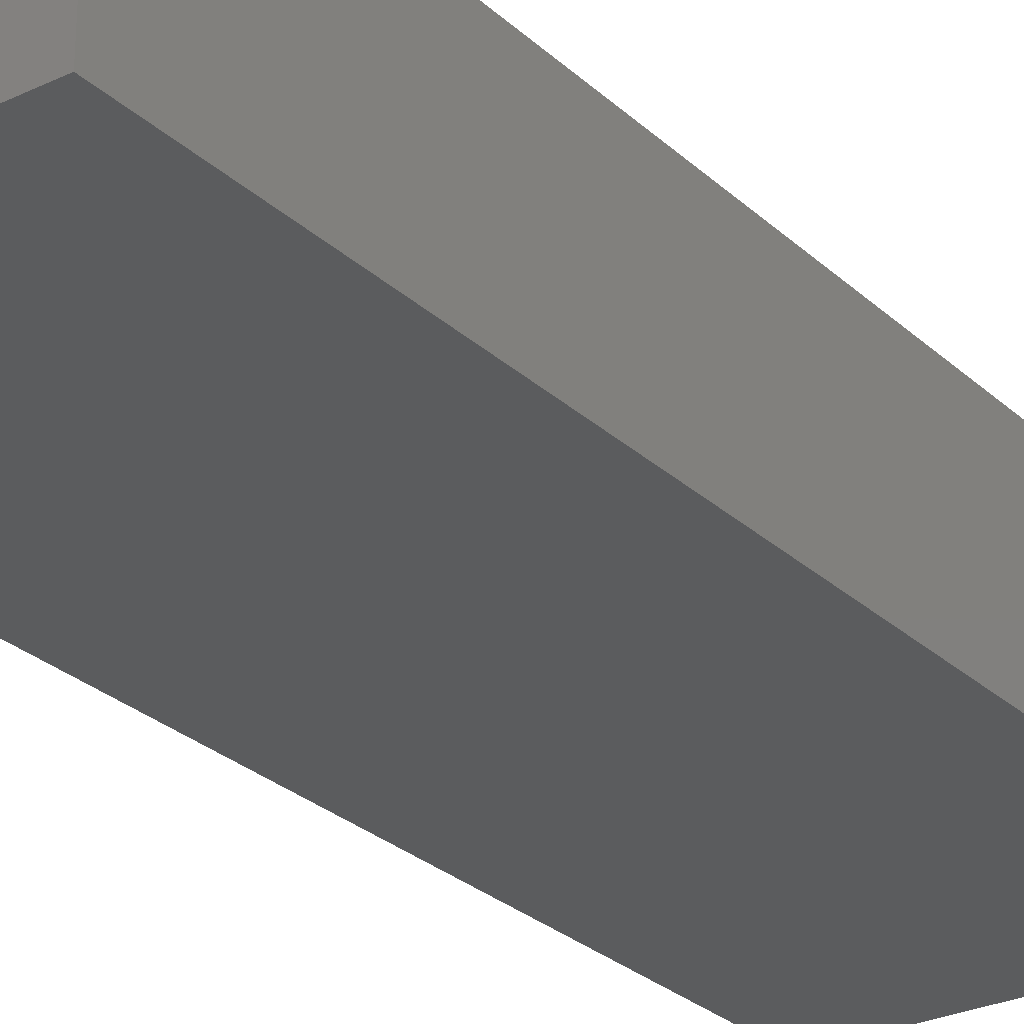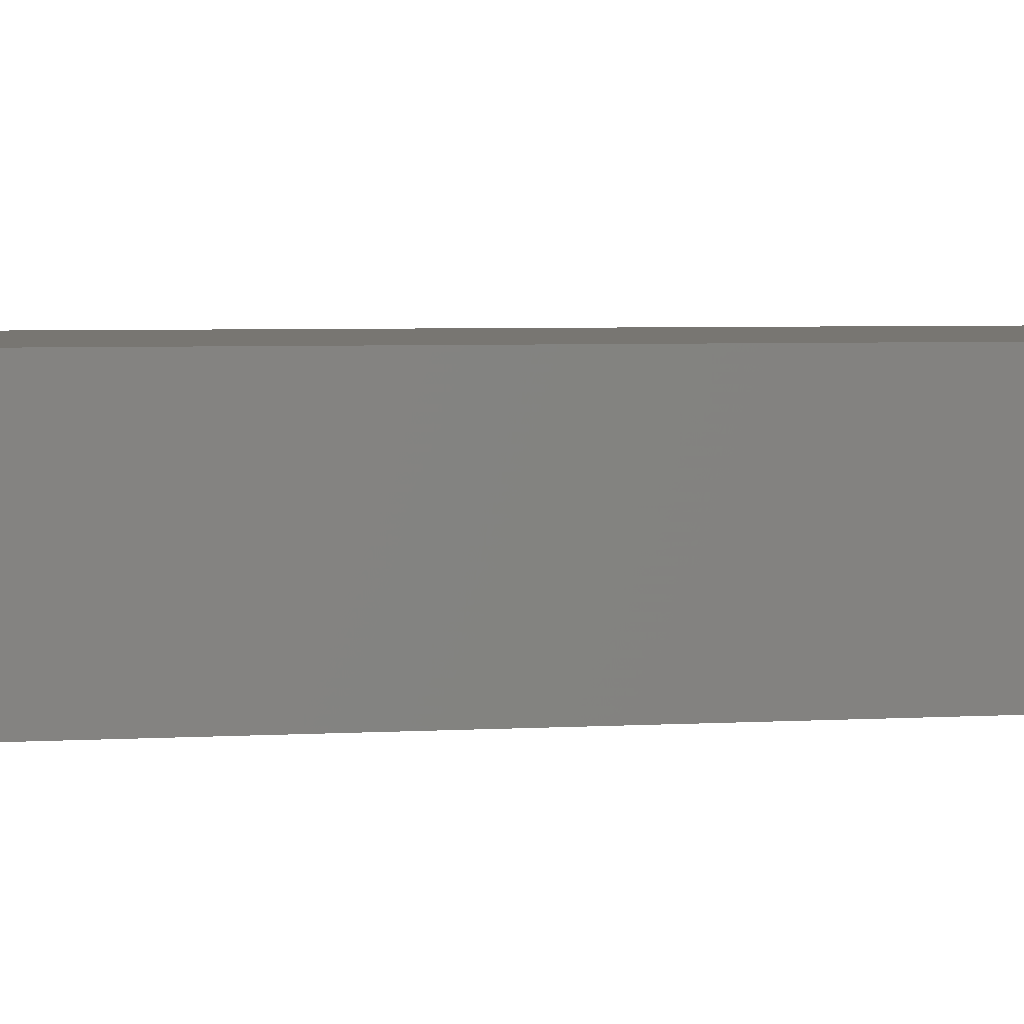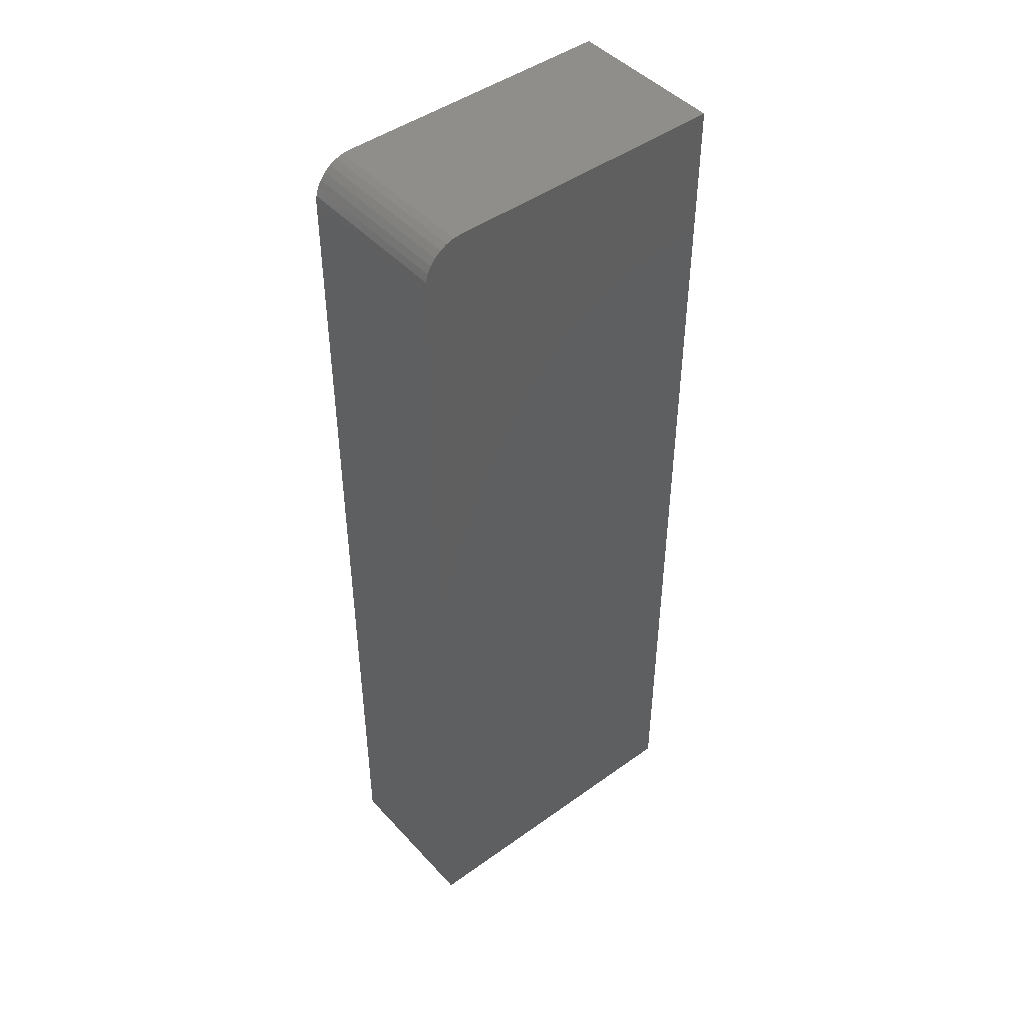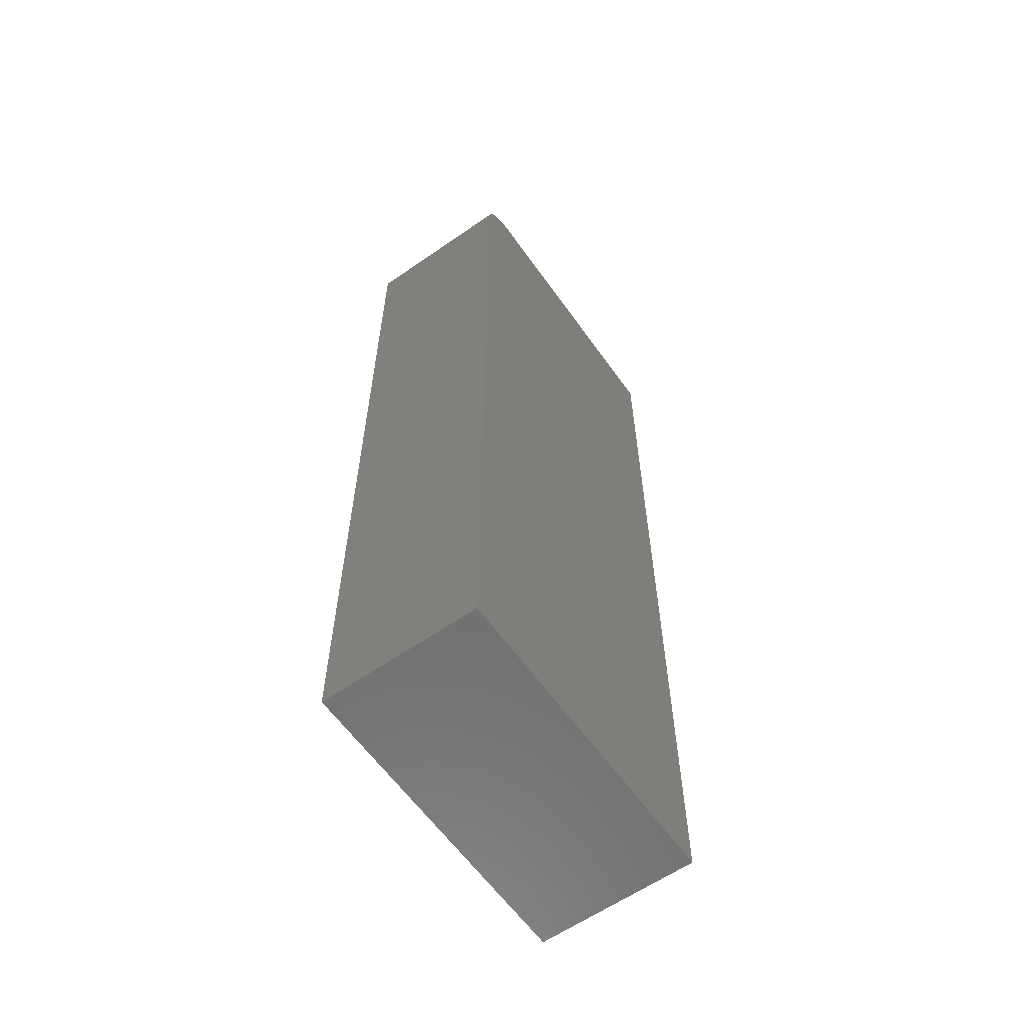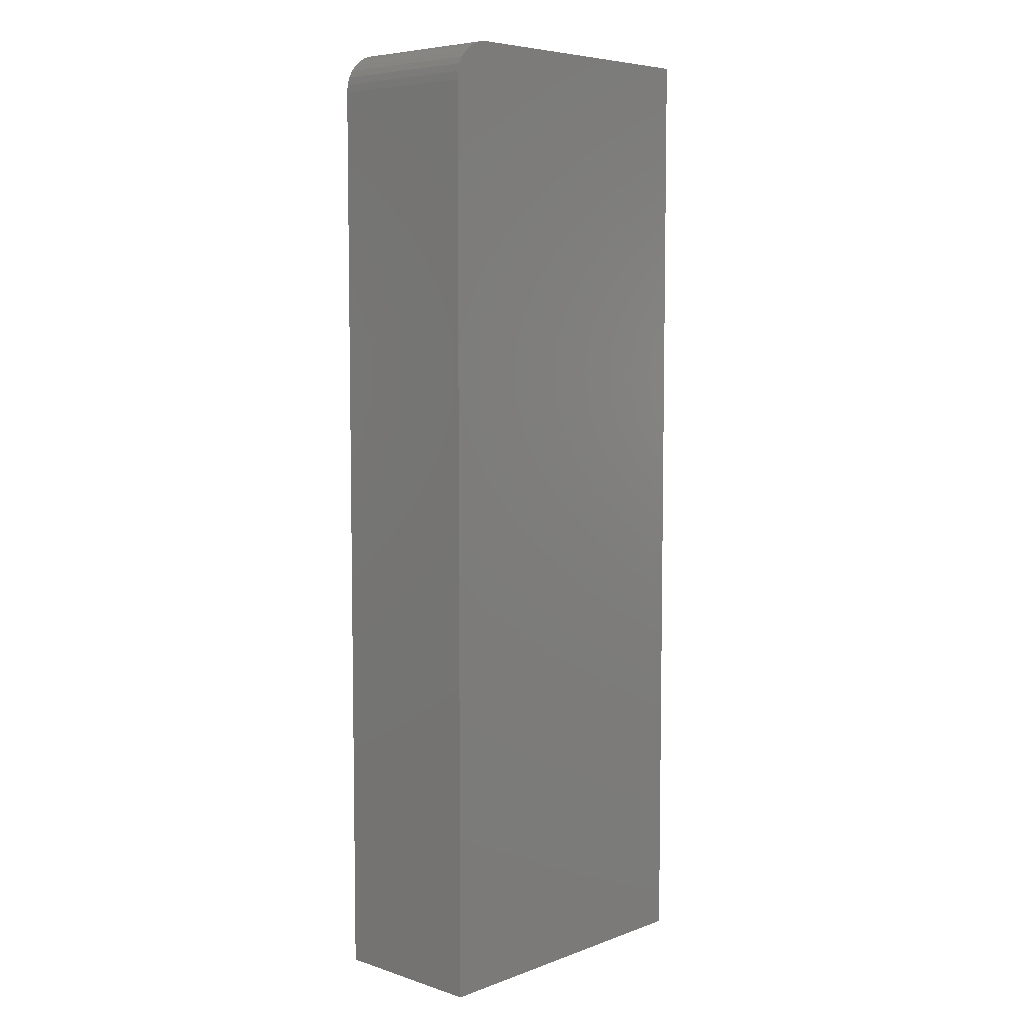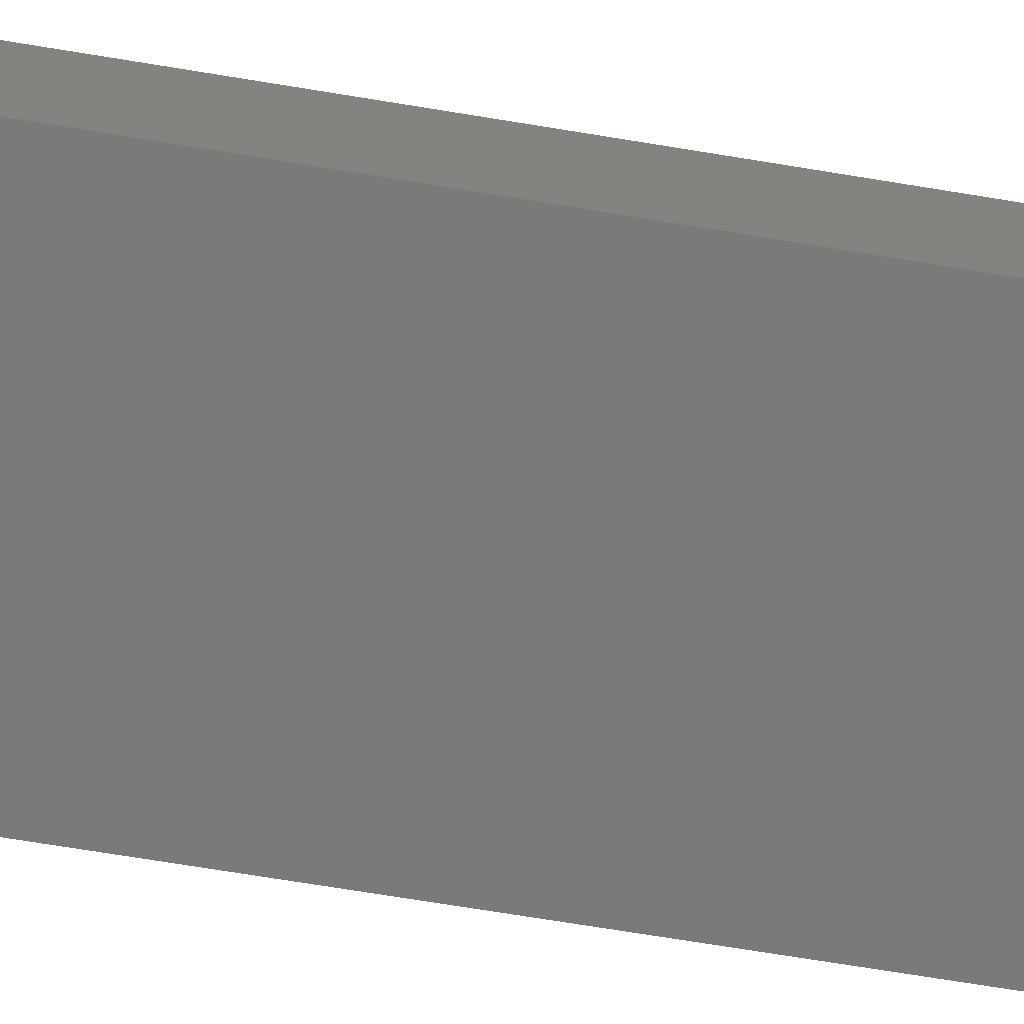
<metadata>
{"format":"stl","ext":"stl","renderer":"f3d","projection":"perspective","resolution":1024,"background":"white","views":[{"elev":-27.6,"azim":36.1,"up":"+Z"},{"elev":3.6,"azim":76.6,"up":"+Z"},{"elev":45.8,"azim":140.5,"up":"+Y"},{"elev":-60.9,"azim":125.3,"up":"+Y"},{"elev":6.3,"azim":133.3,"up":"+Y"},{"elev":-73.3,"azim":80.8,"up":"+Z"}]}
</metadata>
<code>
# stl→obj: 24 verts, 44 faces
v -0.25 0.75 0.25
v -0.25 -0.75 0.25
v 0.2553 -0.75 0.25
v 0.2553 0.6875 0.25
v 0.2541 0.6997 0.25
v 0.2505 0.7114 0.25
v 0.2447 0.7222 0.25
v 0.237 0.7317 0.25
v 0.2275 0.7395 0.25
v 0.2167 0.7452 0.25
v 0.205 0.7488 0.25
v 0.1928 0.75 0.25
v -0.25 0.75 0
v 0.1928 0.75 0
v 0.205 0.7488 0
v 0.2167 0.7452 0
v 0.2275 0.7395 0
v 0.237 0.7317 0
v 0.2447 0.7222 0
v 0.2505 0.7114 0
v 0.2541 0.6997 0
v 0.2553 0.6875 0
v 0.2553 -0.75 0
v -0.25 -0.75 0
f 1 2 3
f 1 3 4
f 1 4 5
f 1 5 6
f 1 6 7
f 1 7 8
f 1 8 9
f 1 9 10
f 1 10 11
f 1 11 12
f 13 14 15
f 13 15 16
f 13 16 17
f 13 17 18
f 13 18 19
f 13 19 20
f 13 20 21
f 13 21 22
f 13 22 23
f 13 23 24
f 12 14 1
f 1 14 13
f 3 23 4
f 4 23 22
f 14 12 15
f 15 12 11
f 15 11 16
f 16 11 10
f 16 10 17
f 17 10 9
f 17 9 18
f 18 9 8
f 18 8 19
f 19 8 7
f 19 7 20
f 20 7 6
f 20 6 21
f 21 6 5
f 21 5 22
f 22 5 4
f 1 13 2
f 2 13 24
f 2 24 3
f 3 24 23

</code>
